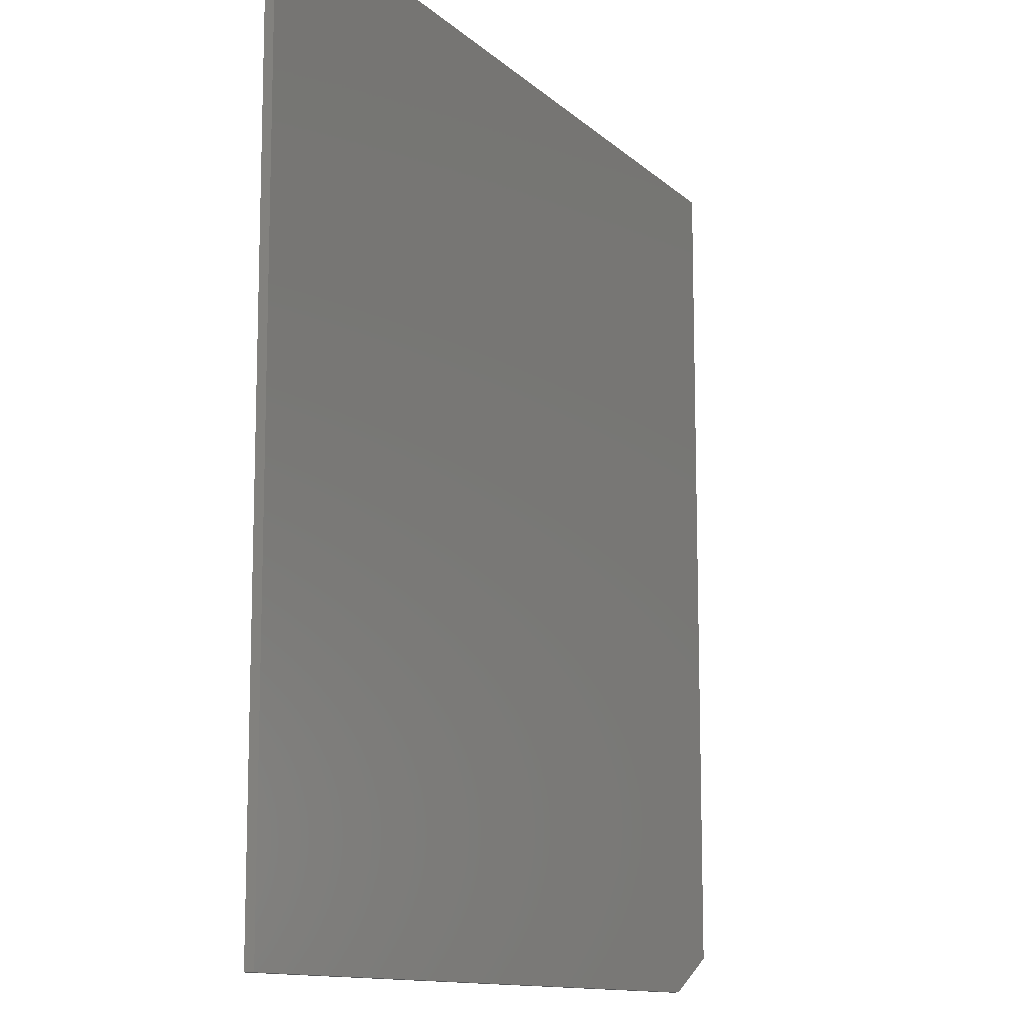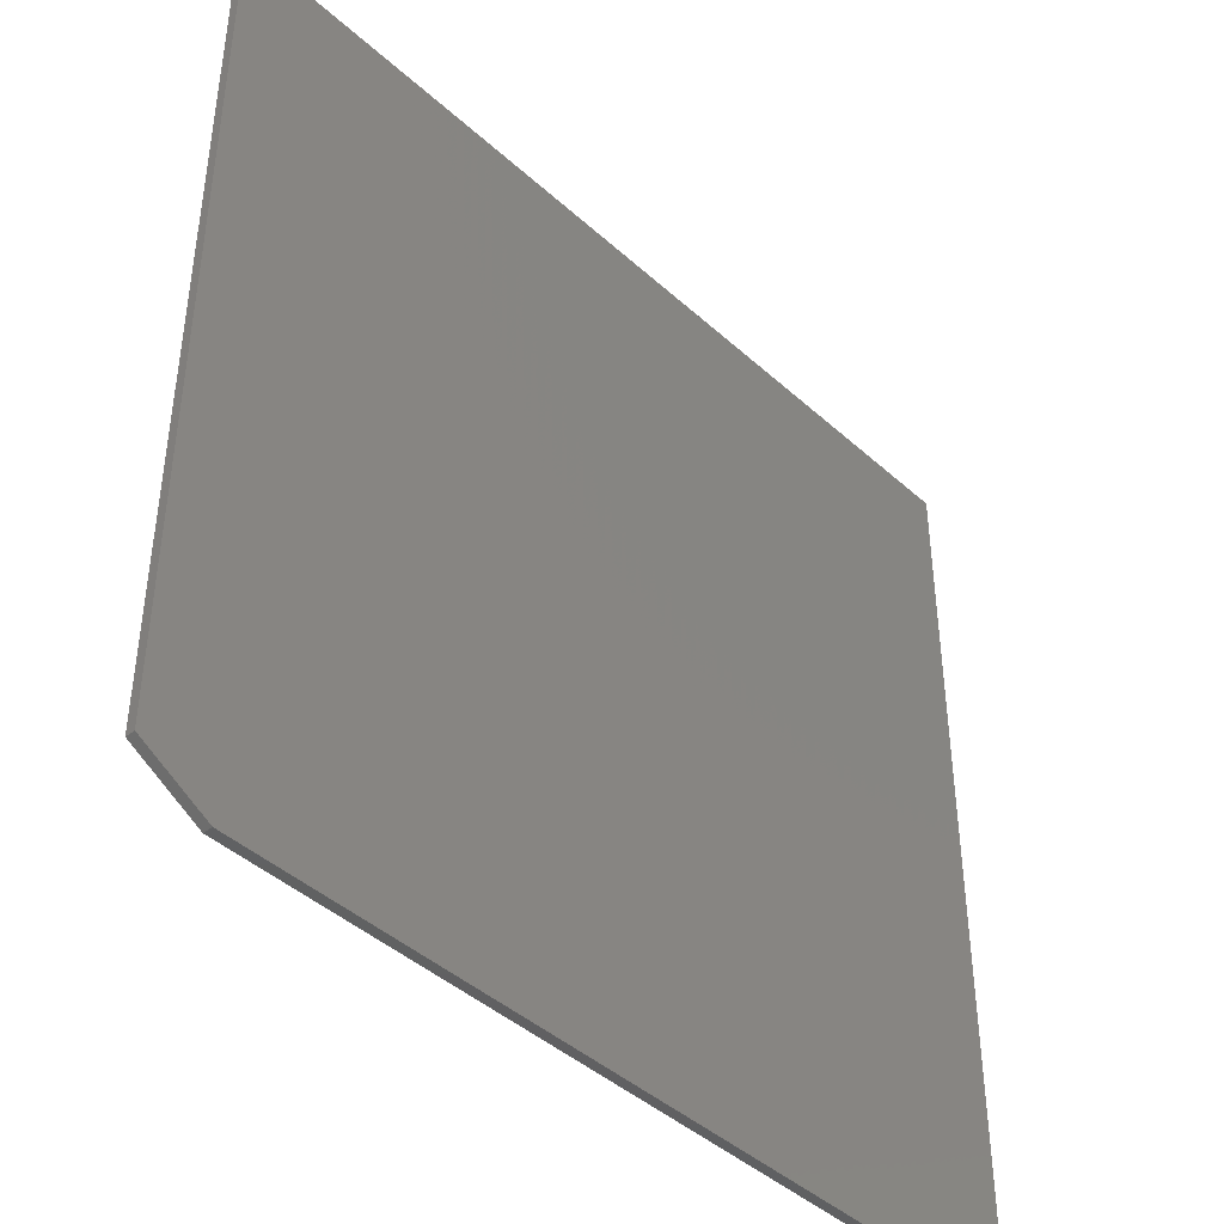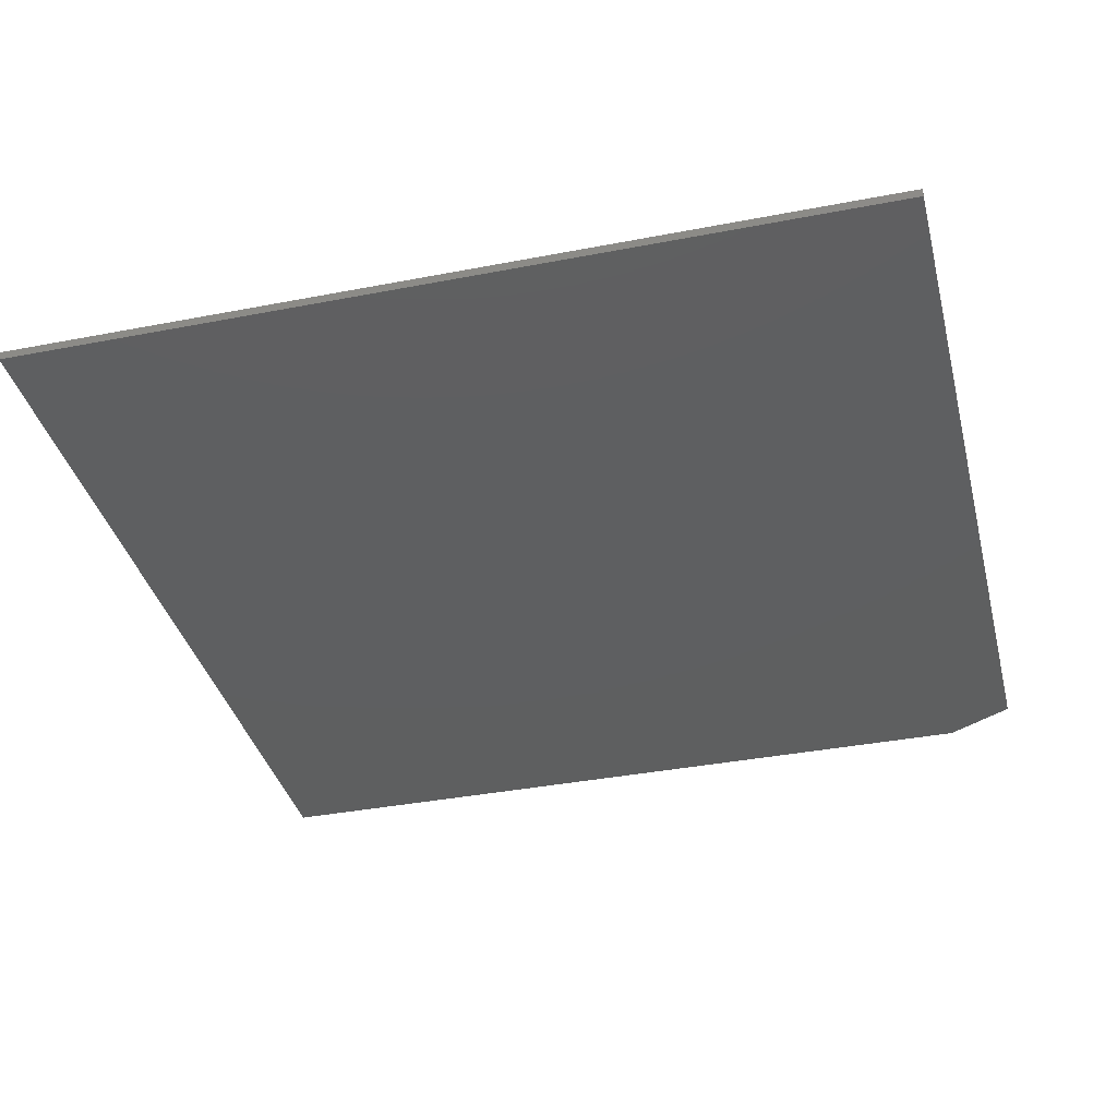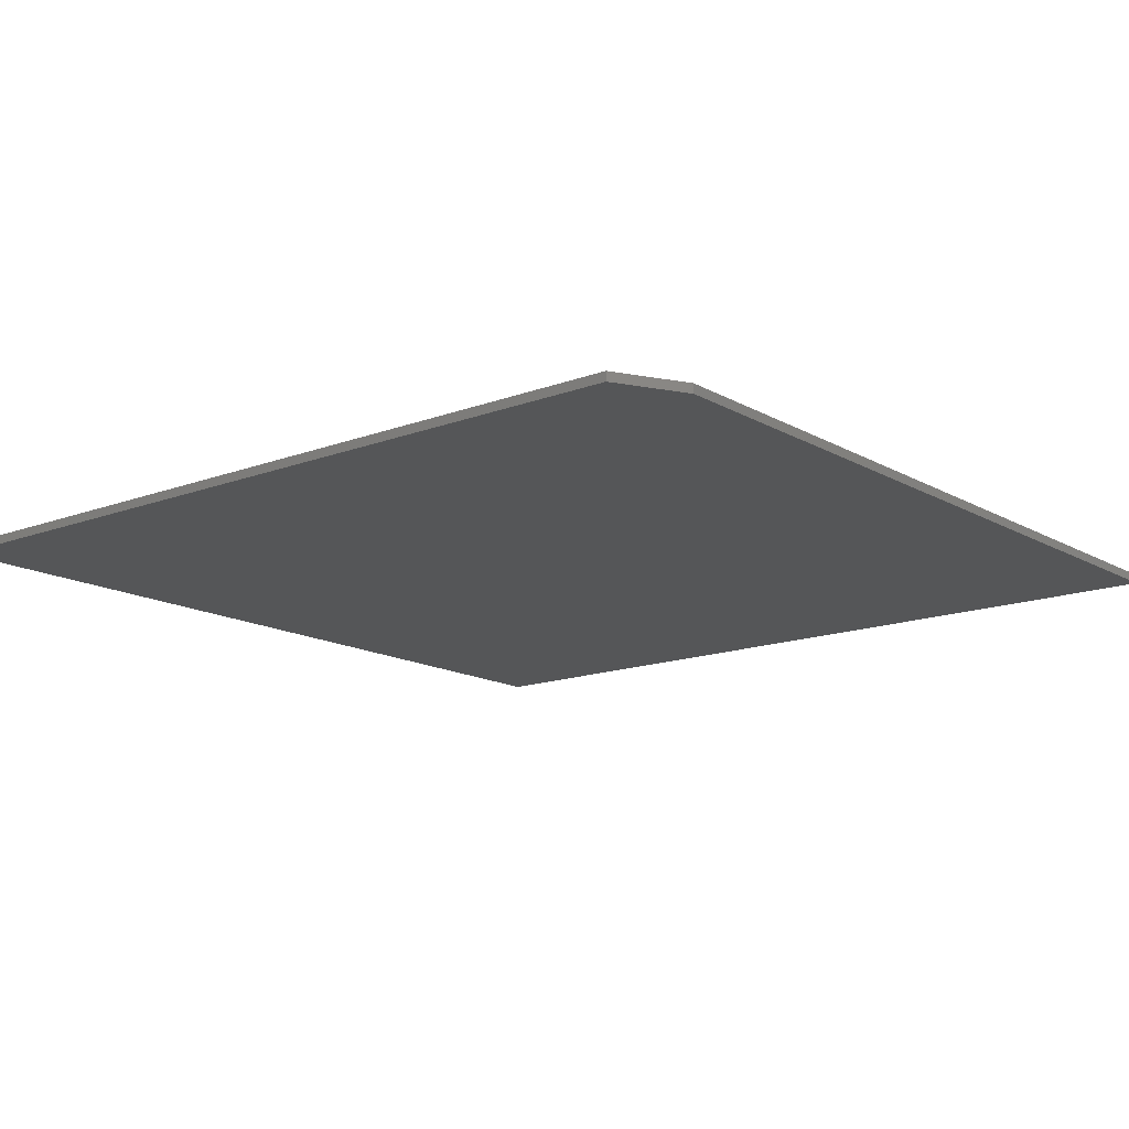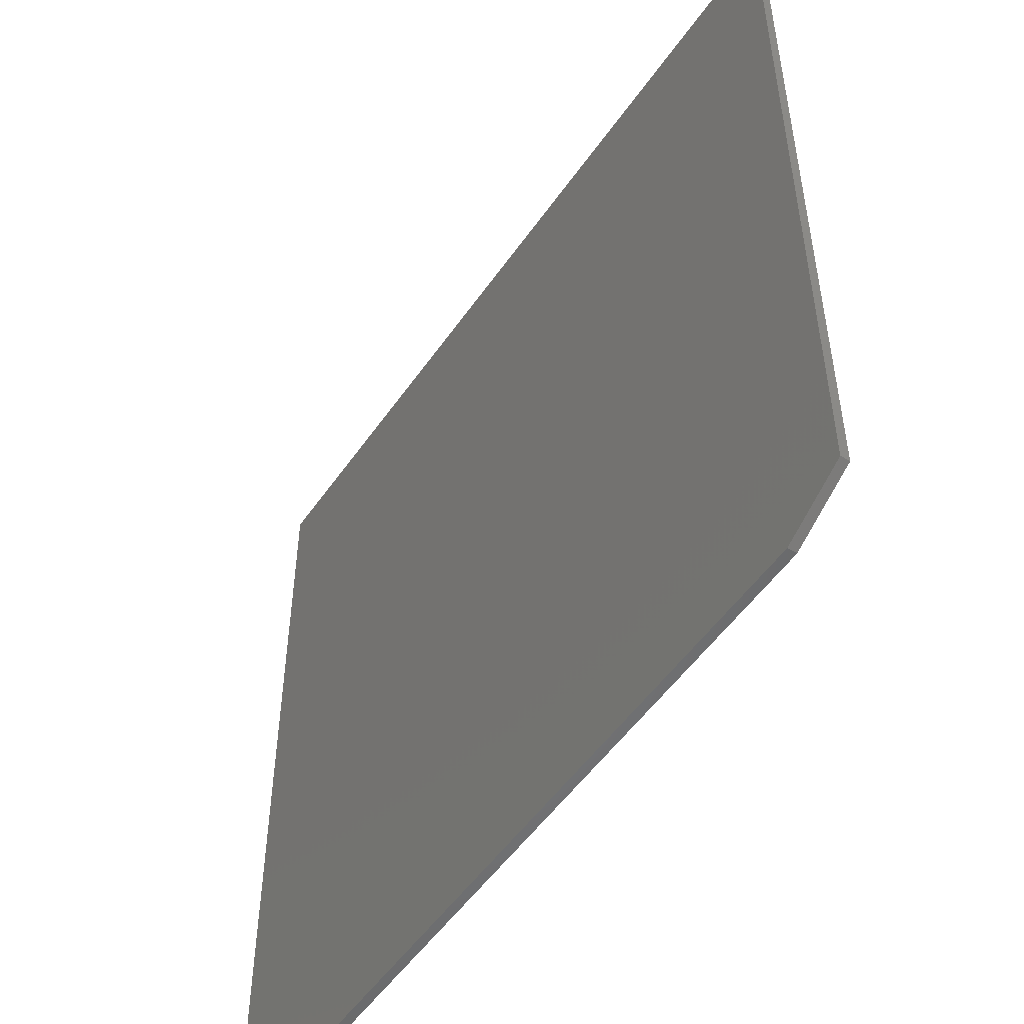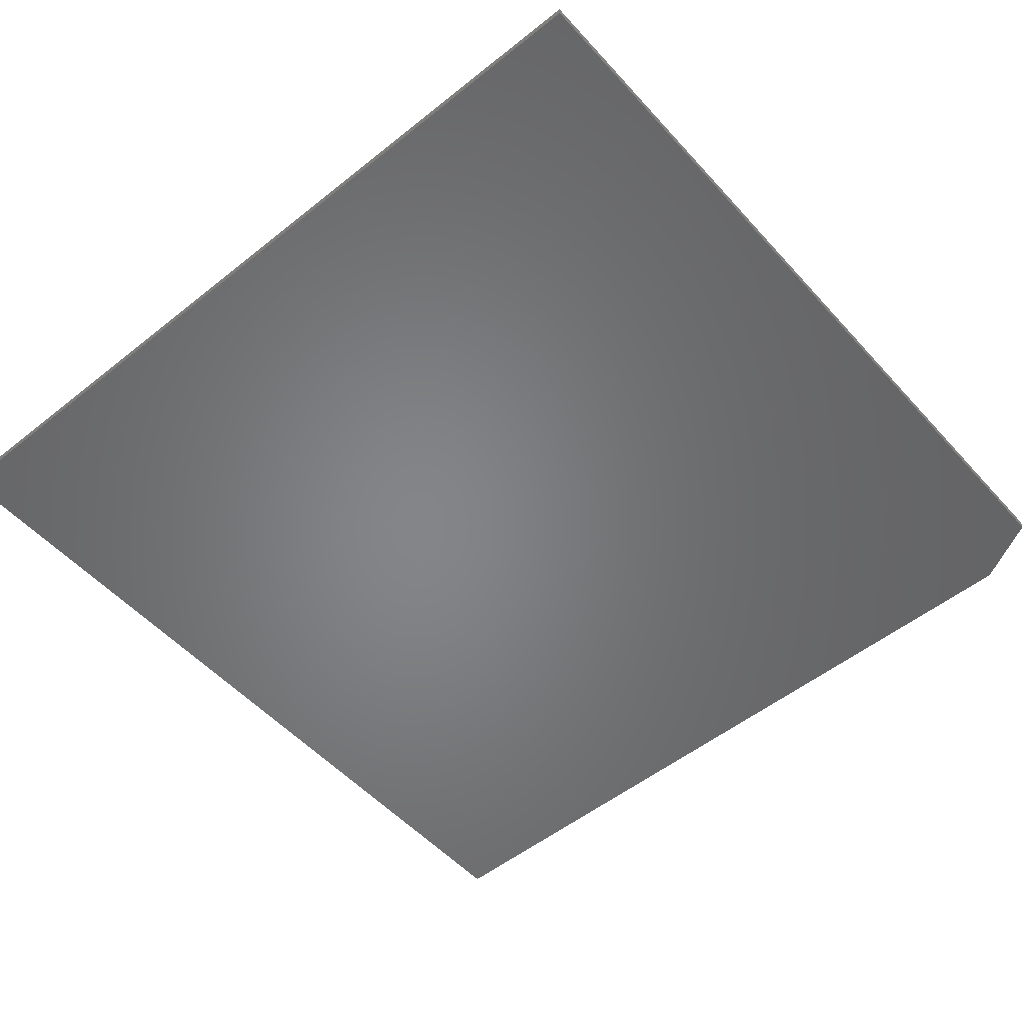
<metadata>
{"format":"stl","ext":"stl","renderer":"f3d","projection":"perspective","resolution":1024,"background":"white","views":[{"elev":-11.9,"azim":117.0,"up":"+Y"},{"elev":-43.0,"azim":-46.9,"up":"+Y"},{"elev":-37.1,"azim":-166.0,"up":"+Z"},{"elev":-14.7,"azim":-50.7,"up":"+Z"},{"elev":-51.9,"azim":-123.7,"up":"+Y"},{"elev":-52.4,"azim":-139.3,"up":"+Z"}]}
</metadata>
<code>
# stl→obj: 10 verts, 16 faces
v -0.6328 -0.75 -0.01562
v -0.75 -0.6875 -0.01562
v 0.75 -0.75 -0.01562
v -0.75 0.75 -0.01562
v 0.75 0.75 -0.01562
v 0.75 0.75 0
v -0.75 0.75 0
v 0.75 -0.75 0
v -0.75 -0.6875 0
v -0.6328 -0.75 0
f 1 2 3
f 3 2 4
f 3 4 5
f 6 7 8
f 8 7 9
f 8 9 10
f 4 2 7
f 7 2 9
f 1 3 10
f 10 3 8
f 10 9 1
f 1 9 2
f 5 4 6
f 6 4 7
f 3 5 8
f 8 5 6

</code>
